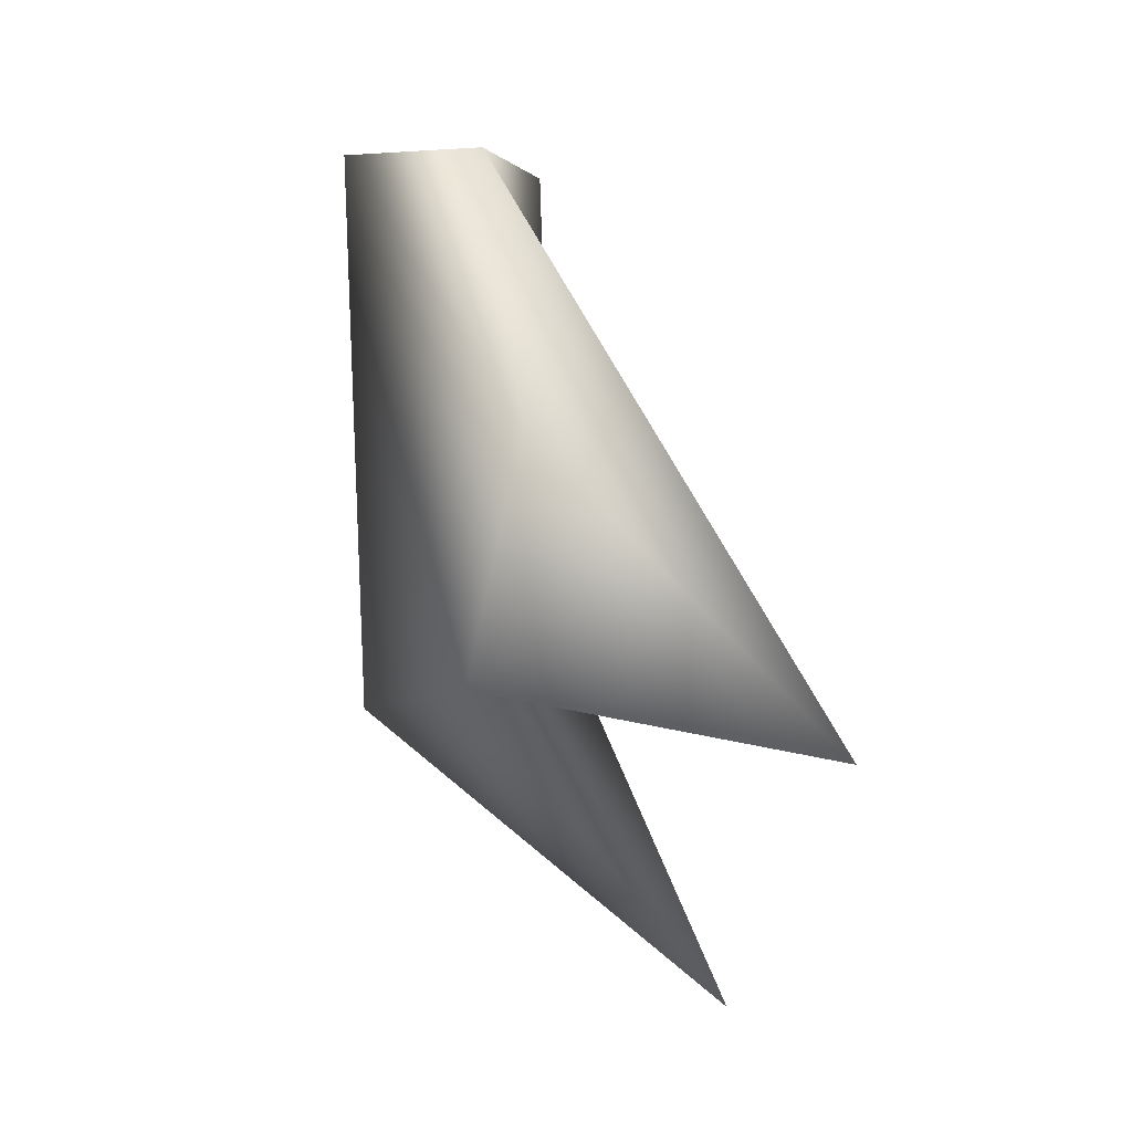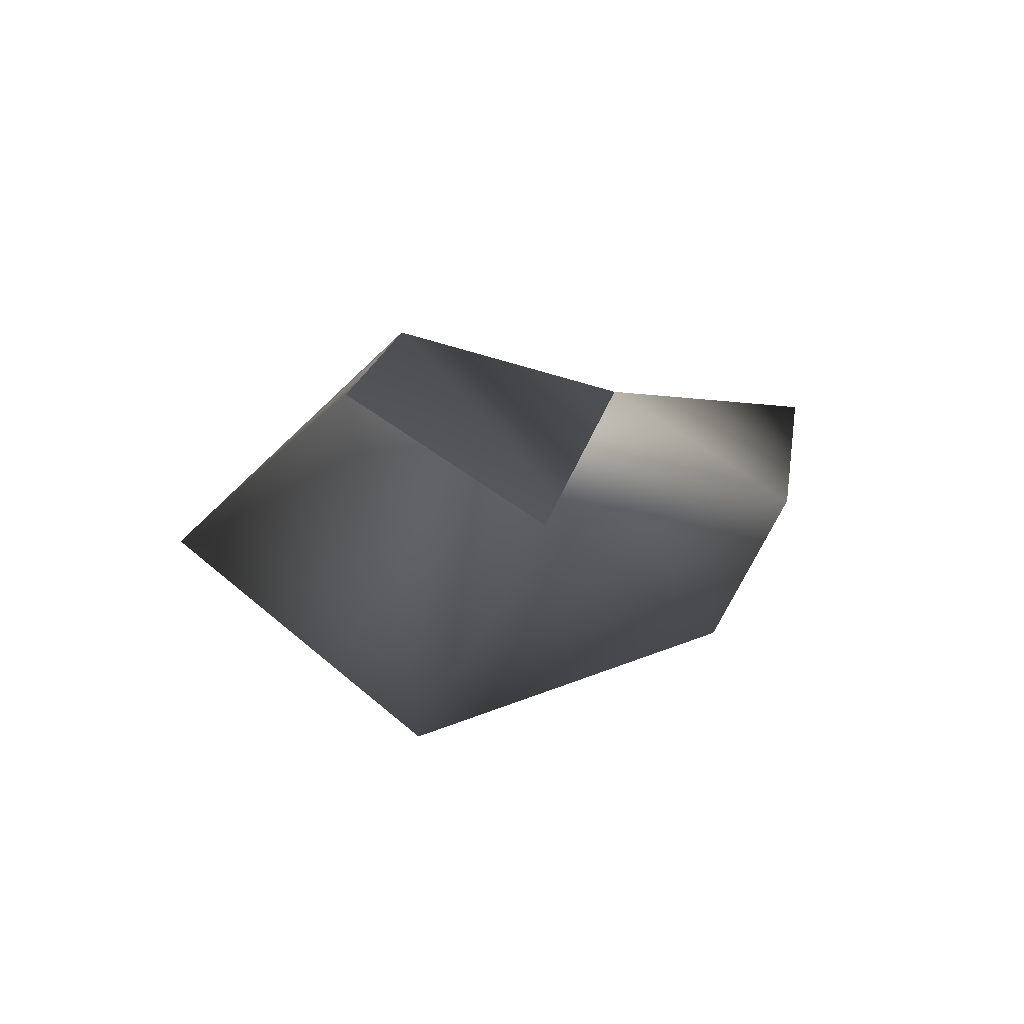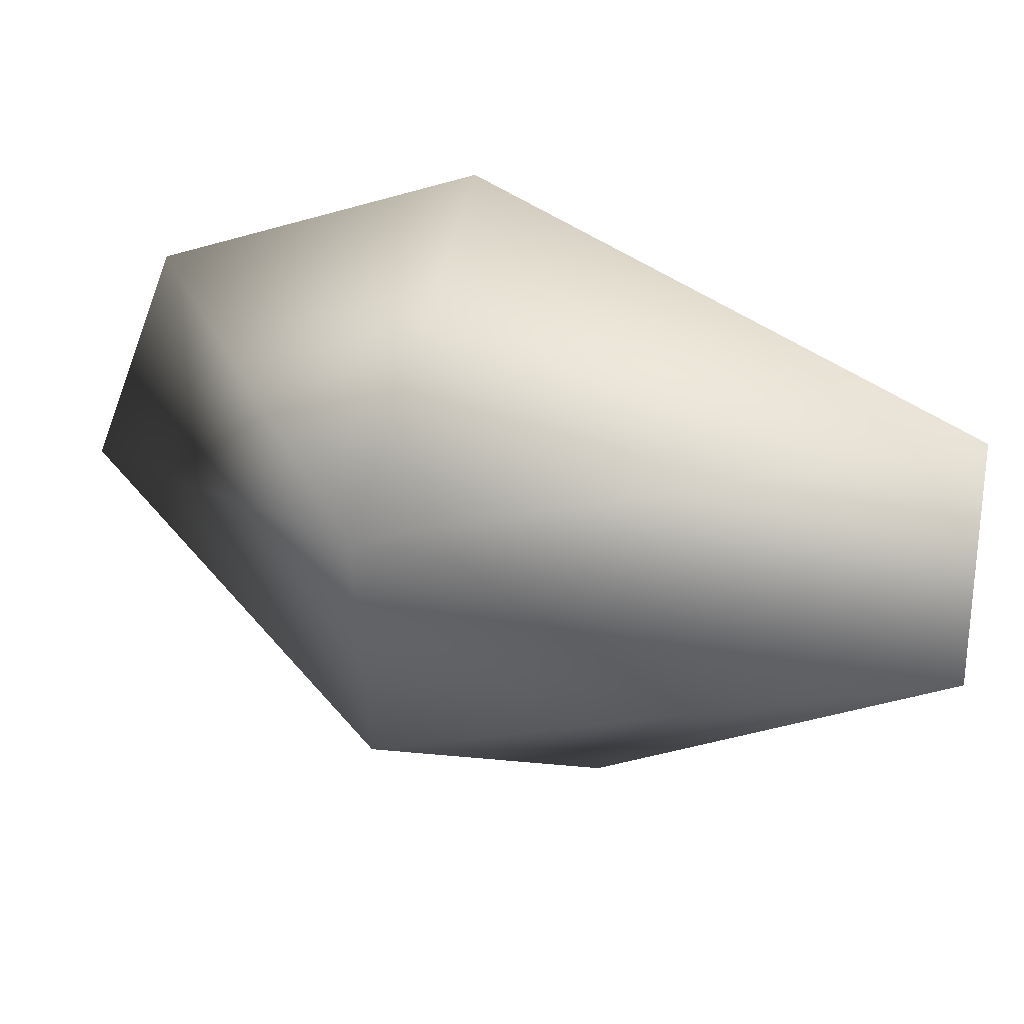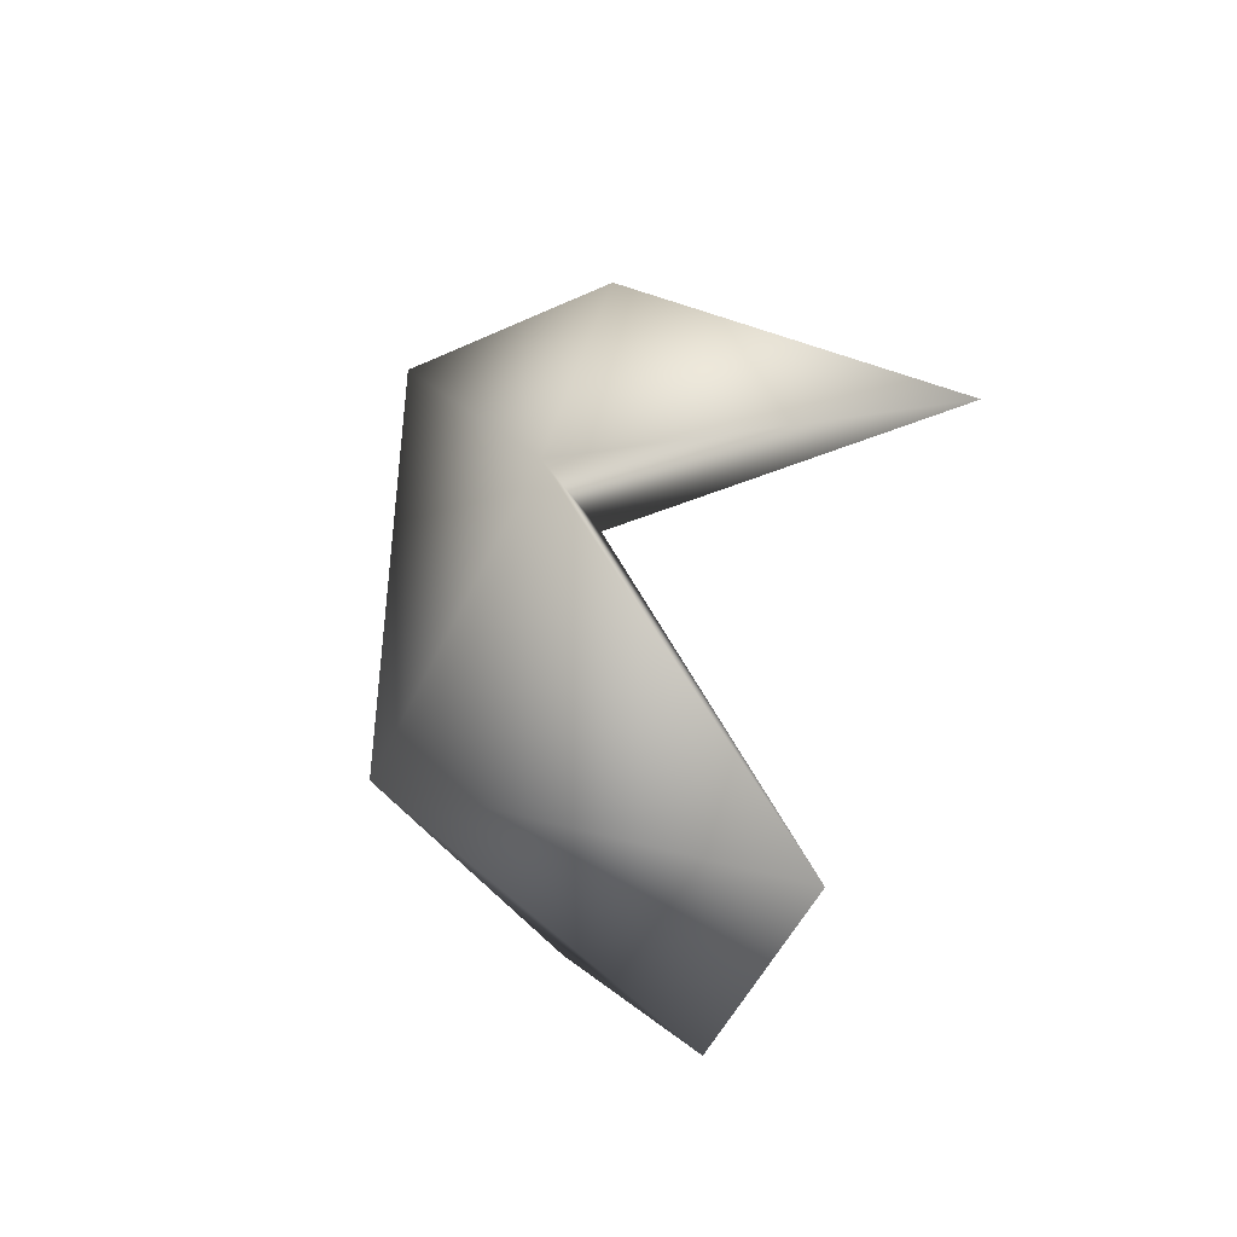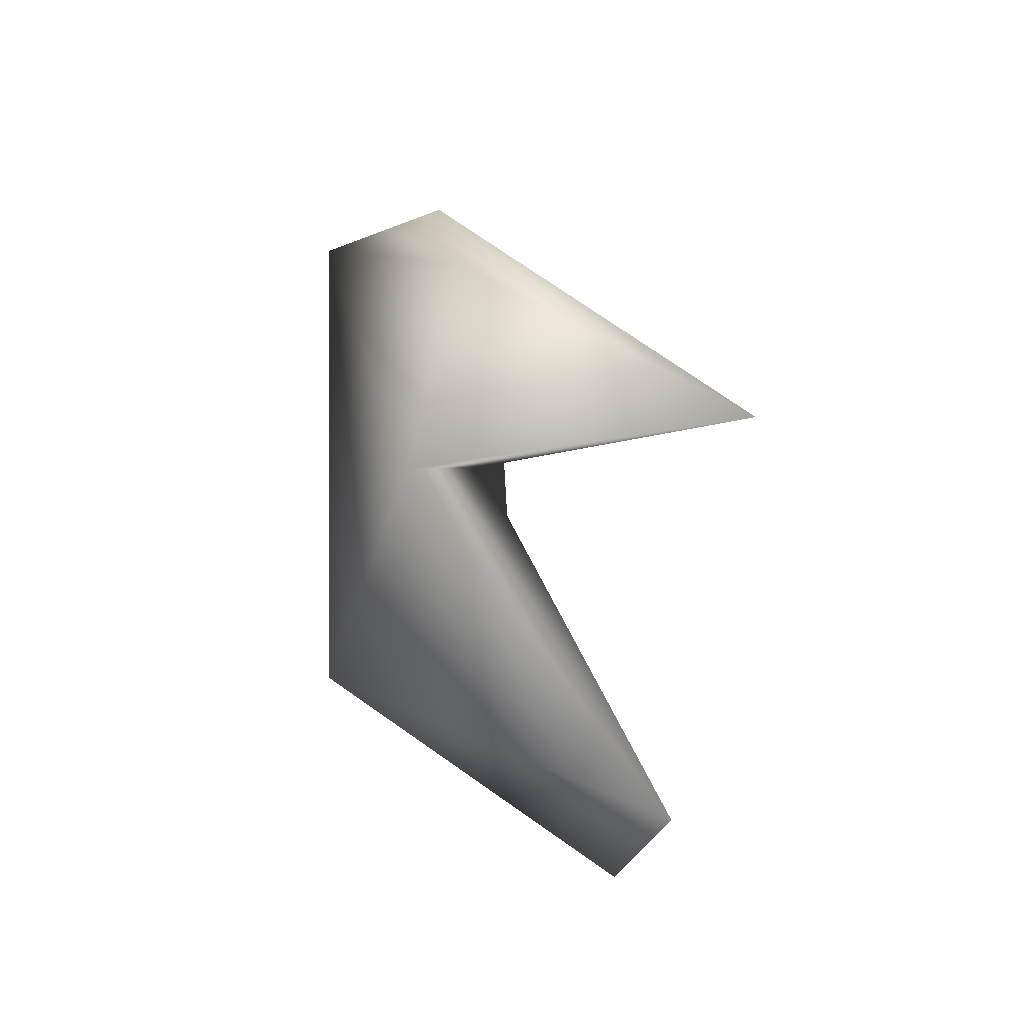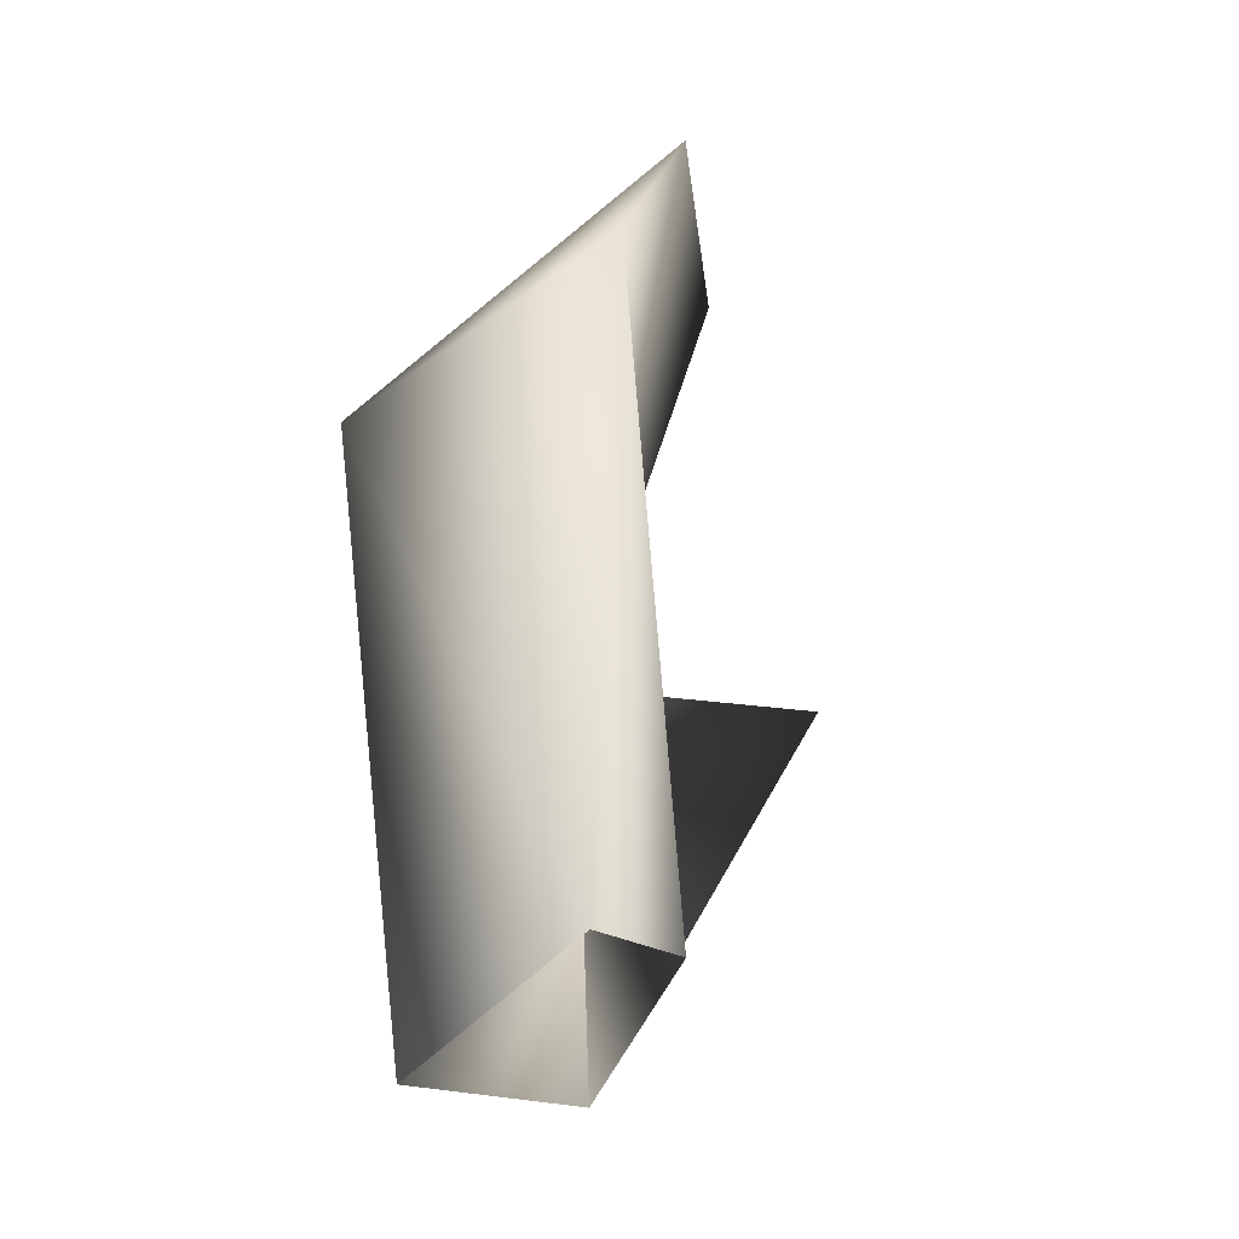
<metadata>
{"format":"obj","ext":"obj","renderer":"f3d","projection":"perspective","resolution":1024,"background":"white","views":[{"elev":-6.1,"azim":176.9,"up":"+Y"},{"elev":63.1,"azim":85.8,"up":"+Y"},{"elev":37.7,"azim":91.9,"up":"+Z"},{"elev":-58.5,"azim":170.4,"up":"+Y"},{"elev":-40.8,"azim":-179.6,"up":"+Y"},{"elev":45.6,"azim":170.9,"up":"+Z"}]}
</metadata>
<code>
v 0.297 -1.735 0.2157
v -0.8809 -2.708 -0.3416
v -0.03722 -1.731 -0.9192
v 0.3666 0.08783 -0.2229
v -0.3026 0.1232 0.1623
v -0.3994 -1.389 1.043
v -0.08201 0.1477 0.3389
v -0.2685 -1.358 -0.5135
v -0.7375 -2.387 0.5352
v -0.0889 0.05045 -0.4721
v -0.1971 -0.9813 -1.135
v -1.118 -1.963 -1.403
f 1 2 3
f 1 3 4
f 5 6 7
f 6 8 9
f 2 1 9
f 3 2 8
f 10 4 11
f 1 4 7
f 3 8 12
f 3 12 11
f 12 8 10
f 6 5 8
f 10 8 5
f 6 9 1
f 2 9 8
f 10 11 12
f 1 7 6
f 3 11 4

</code>
